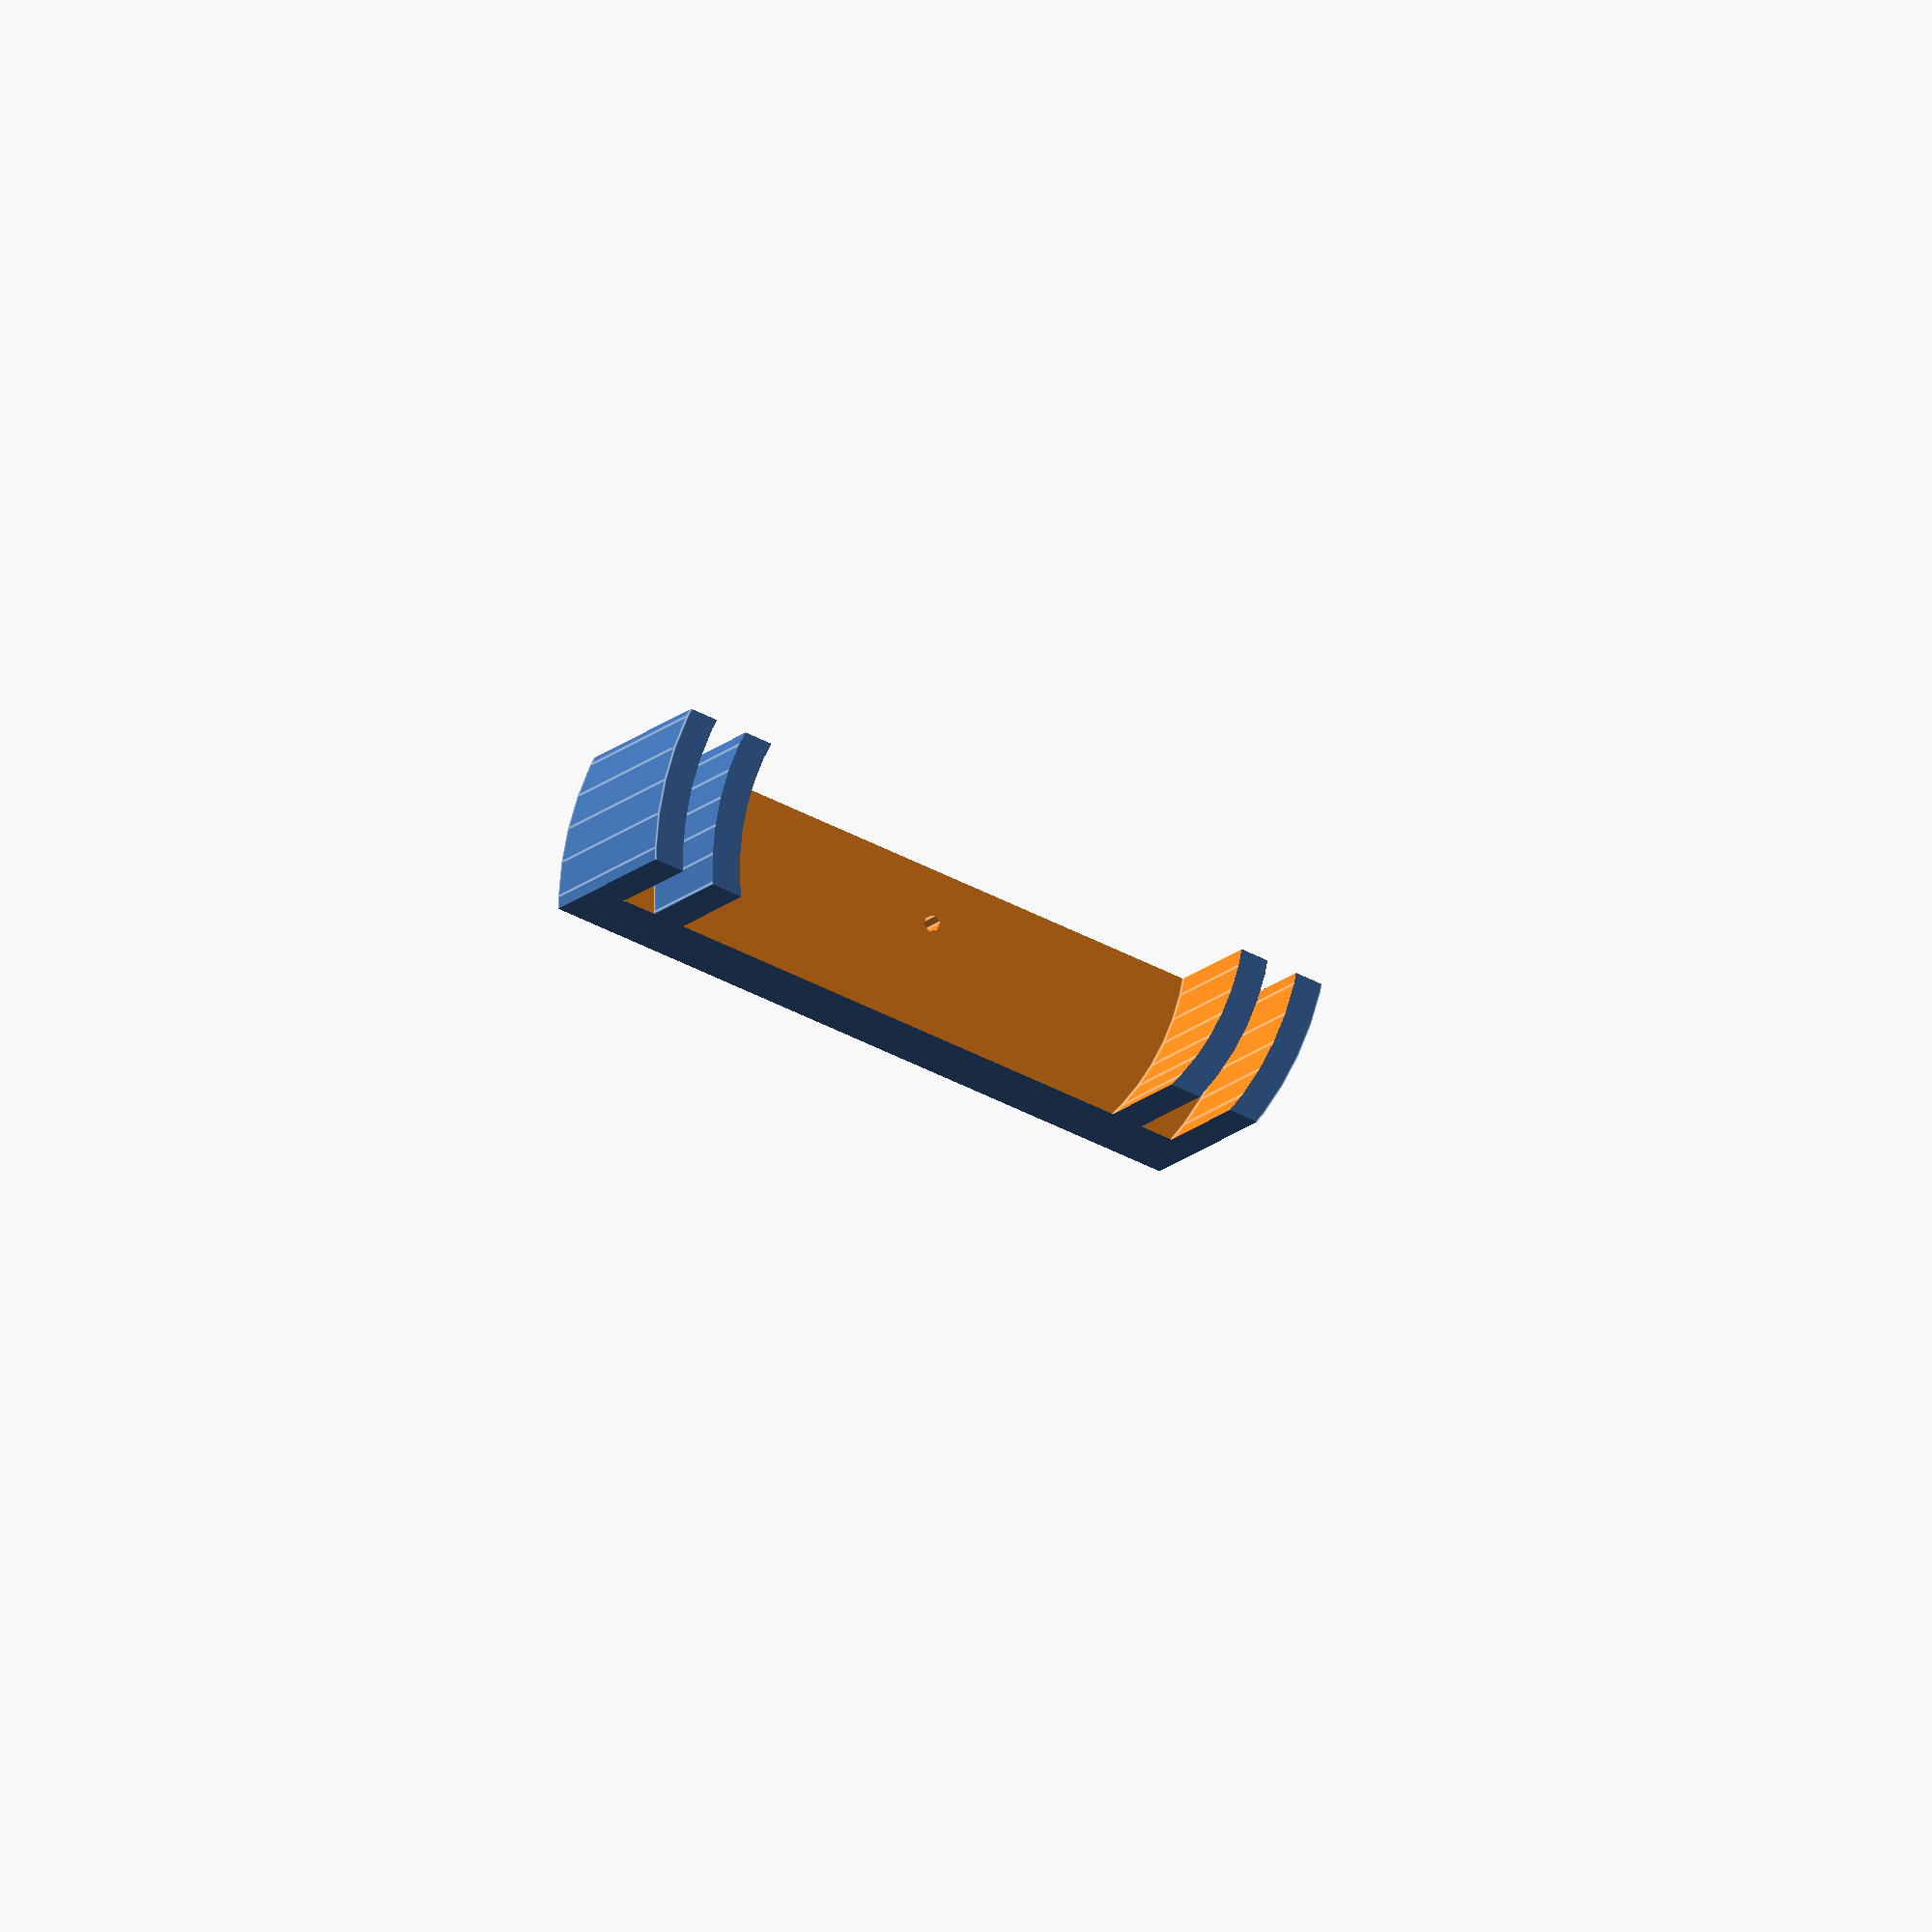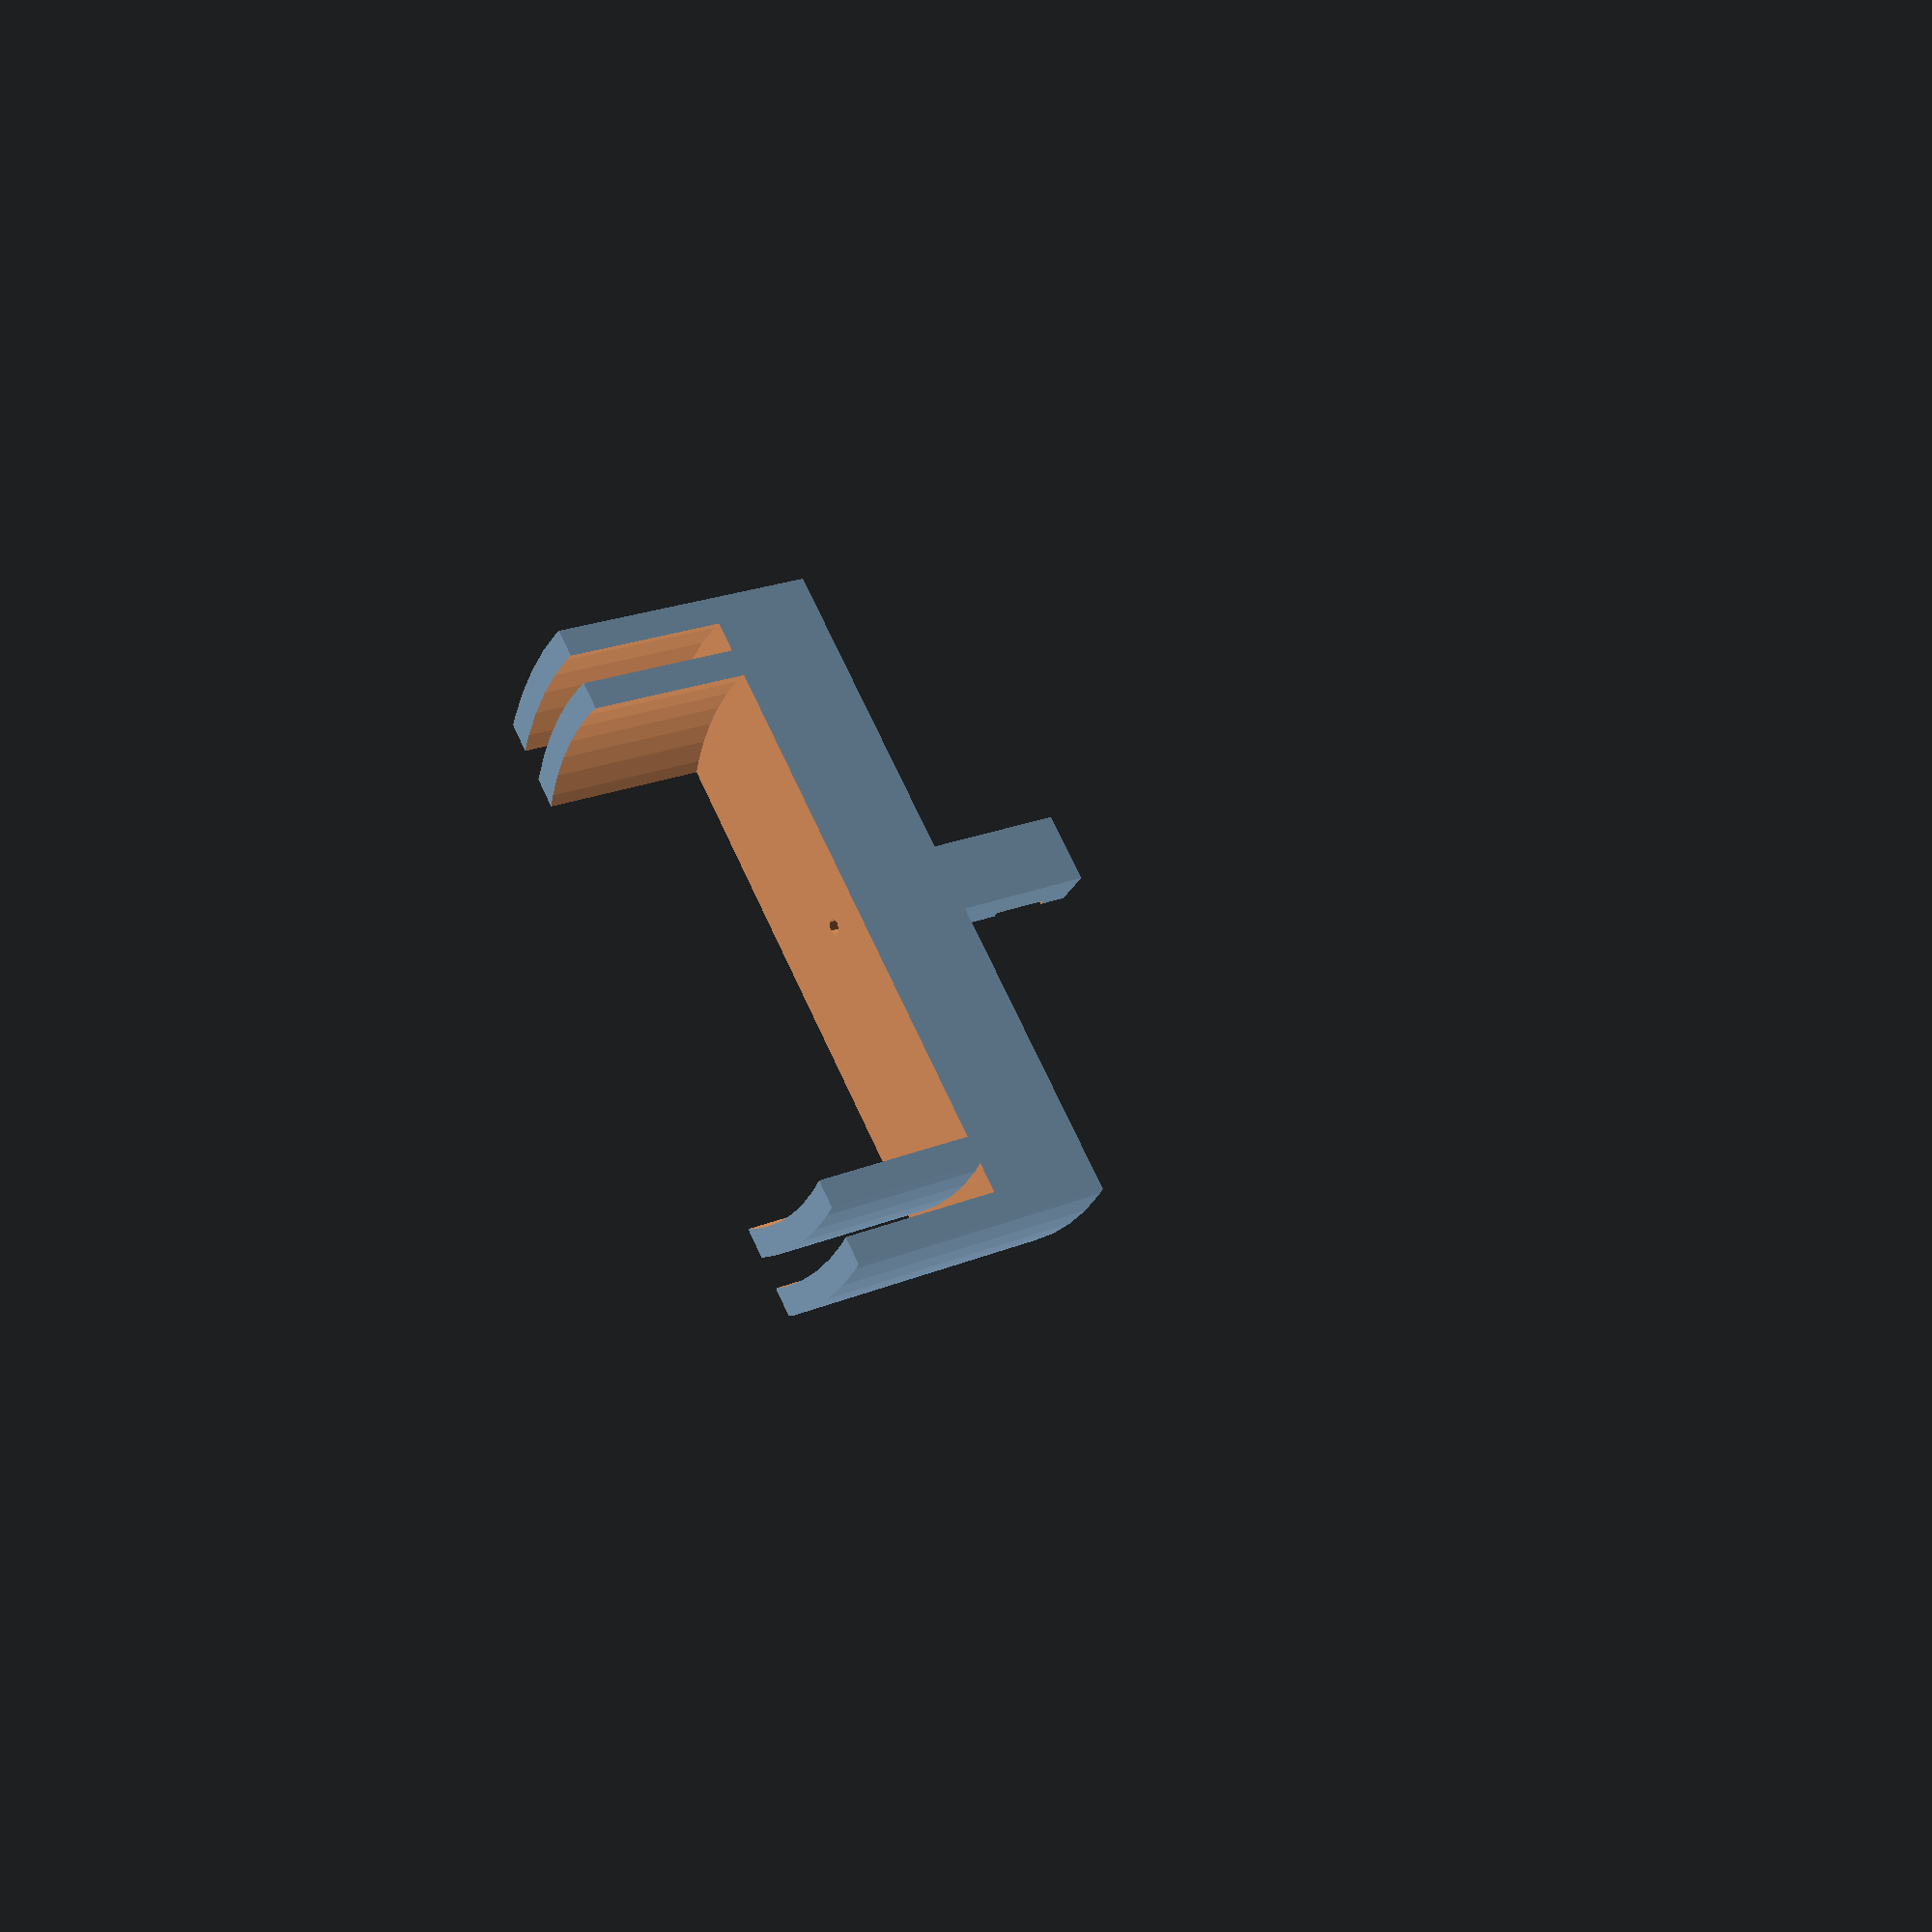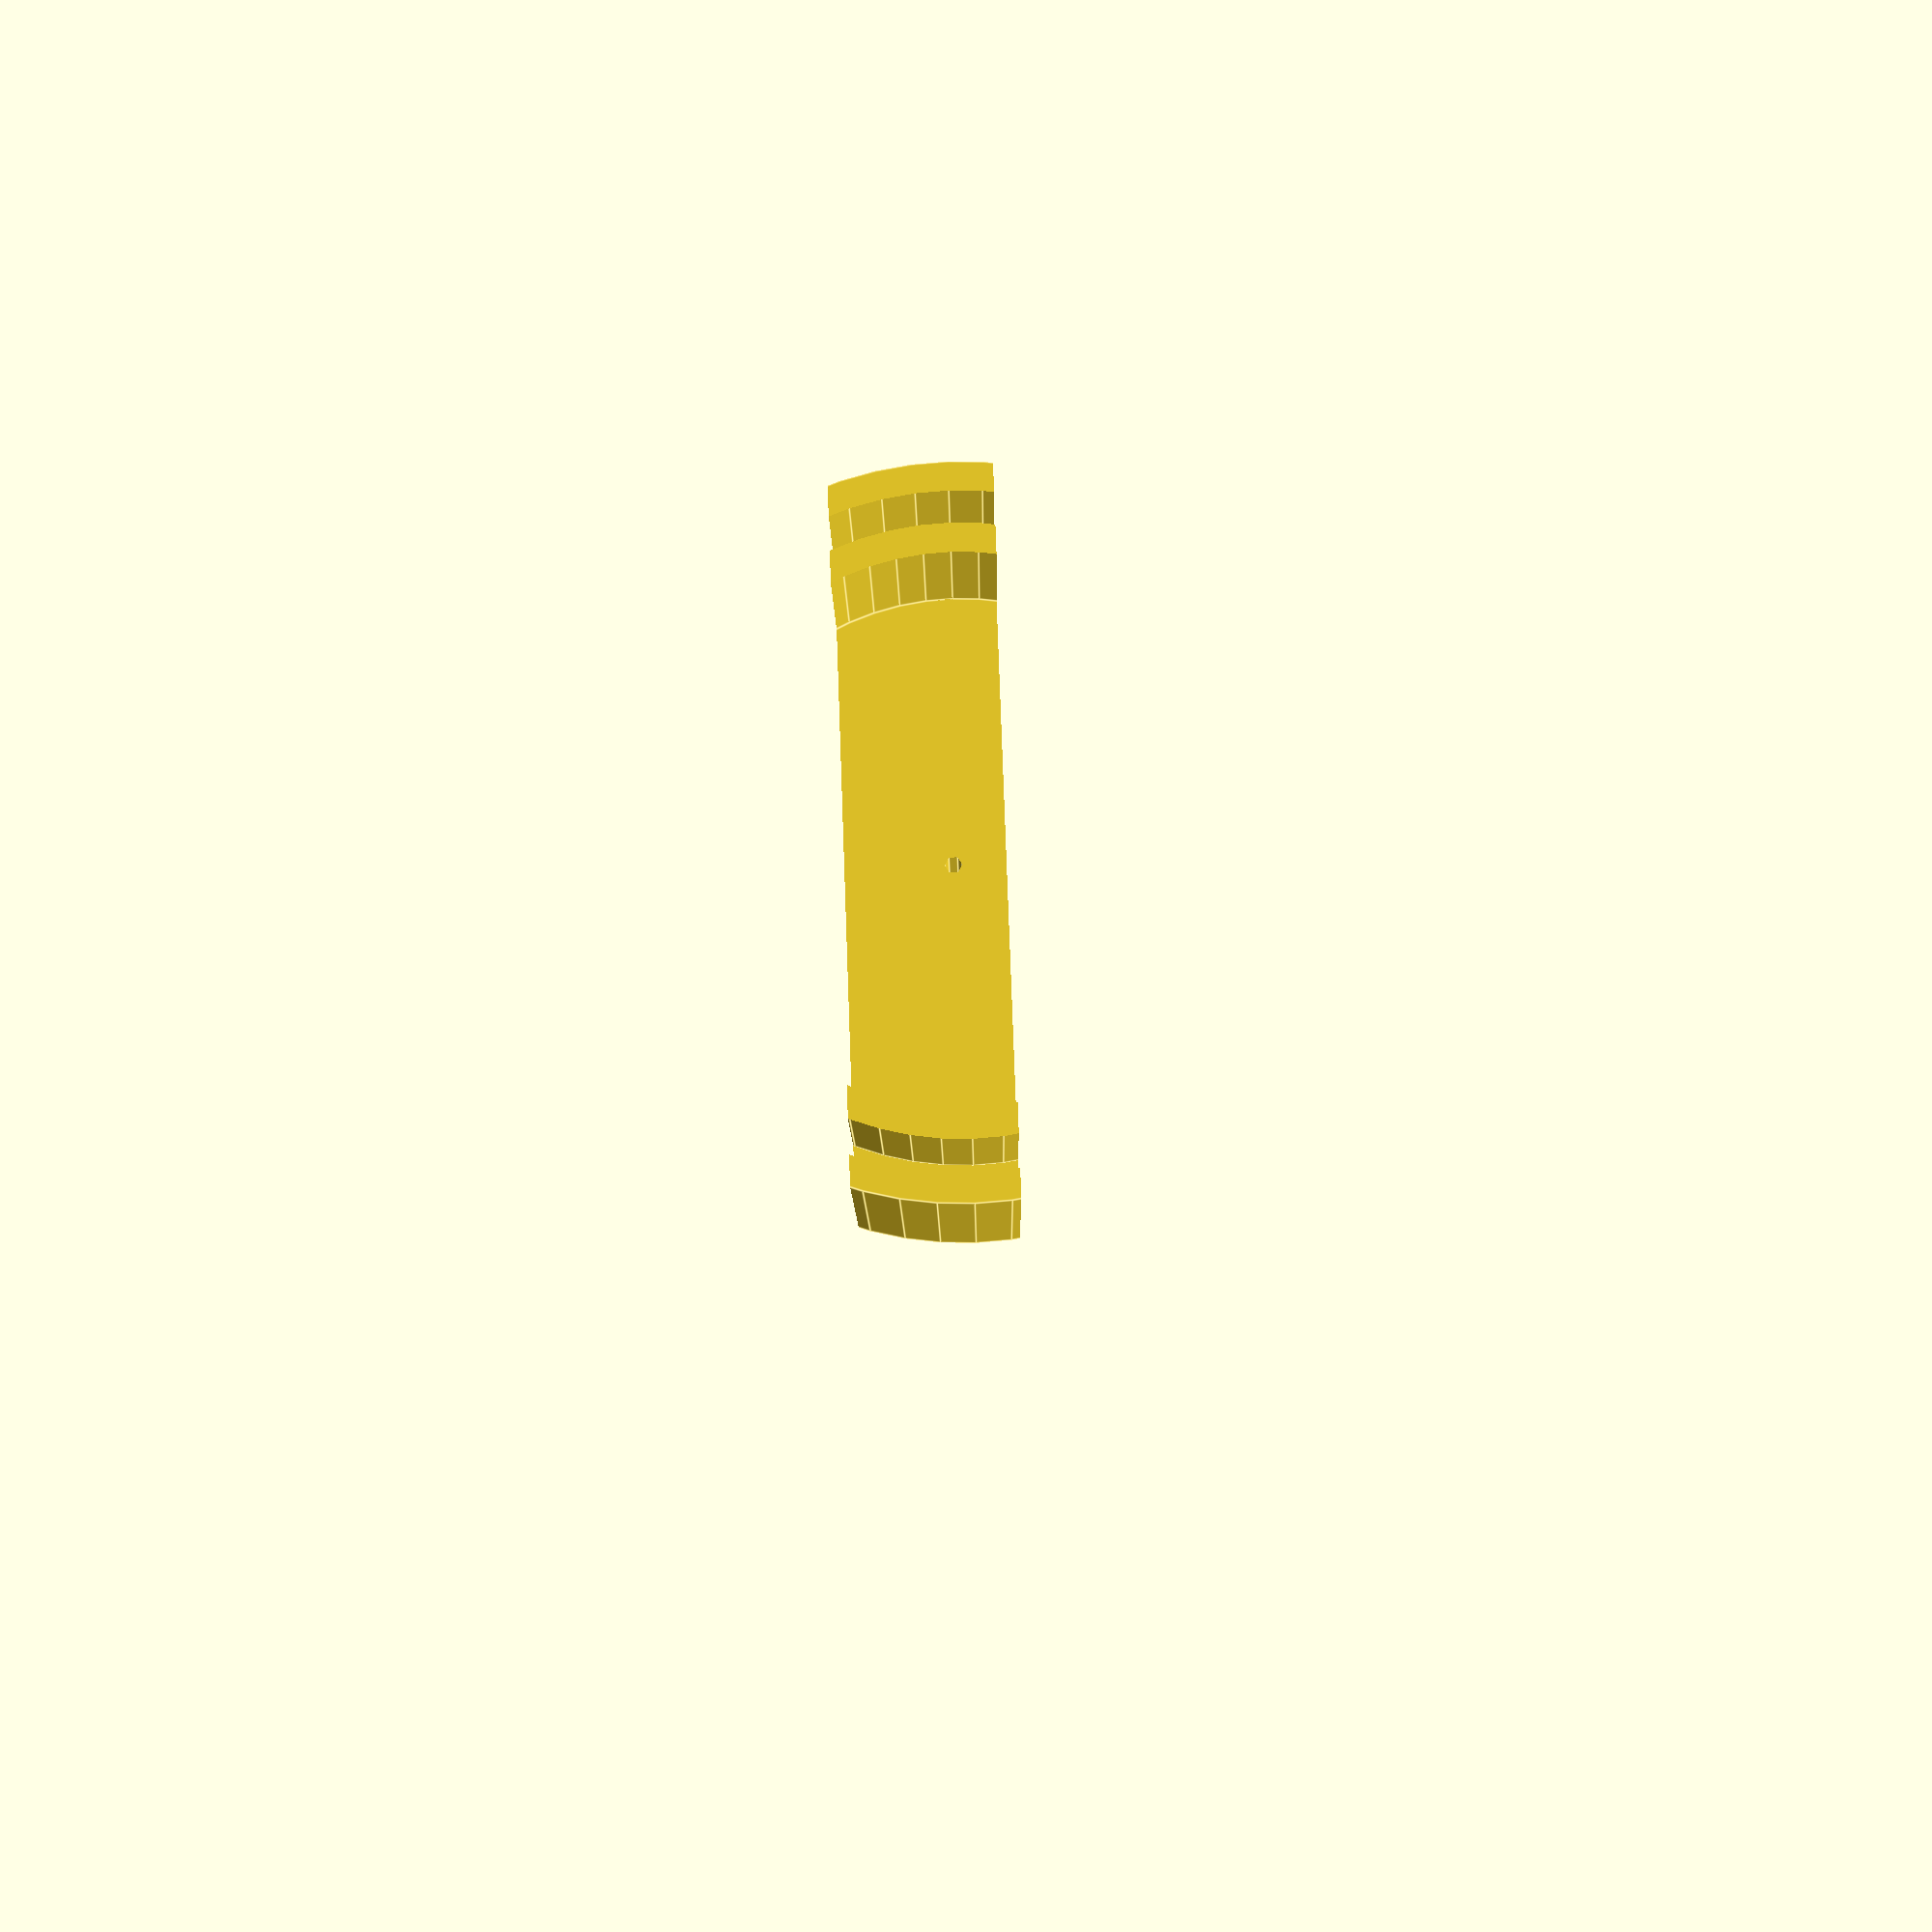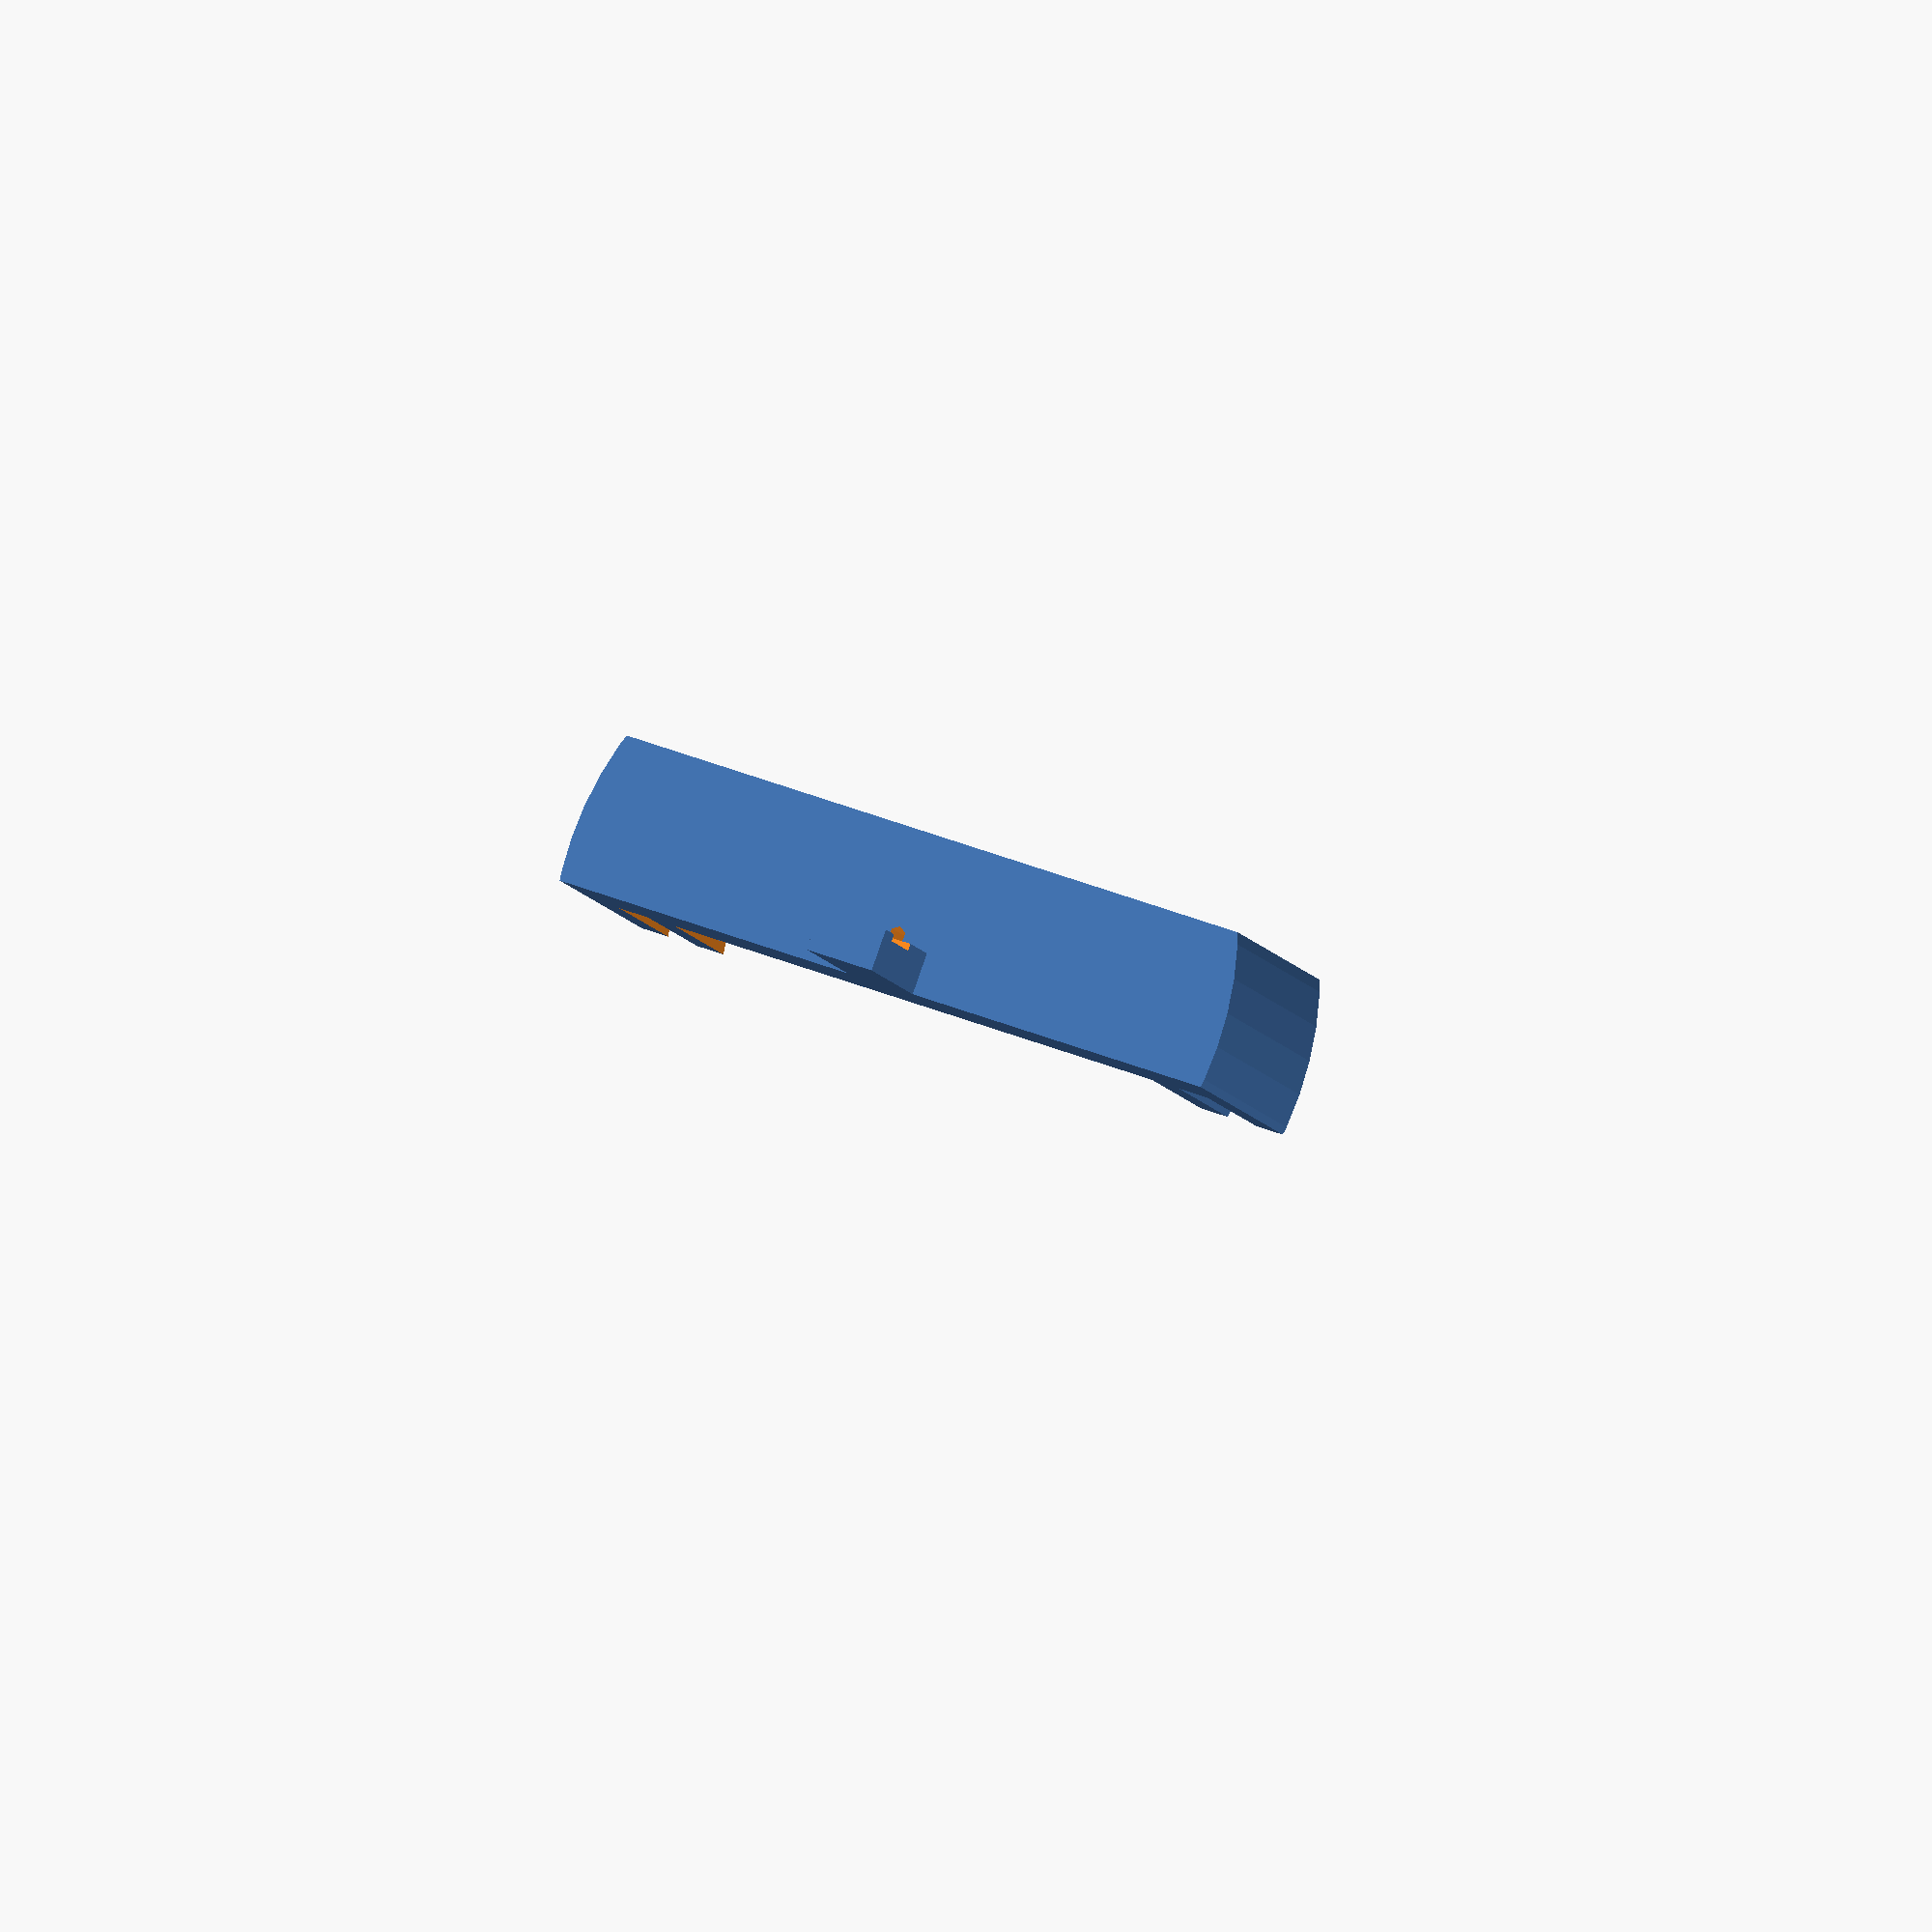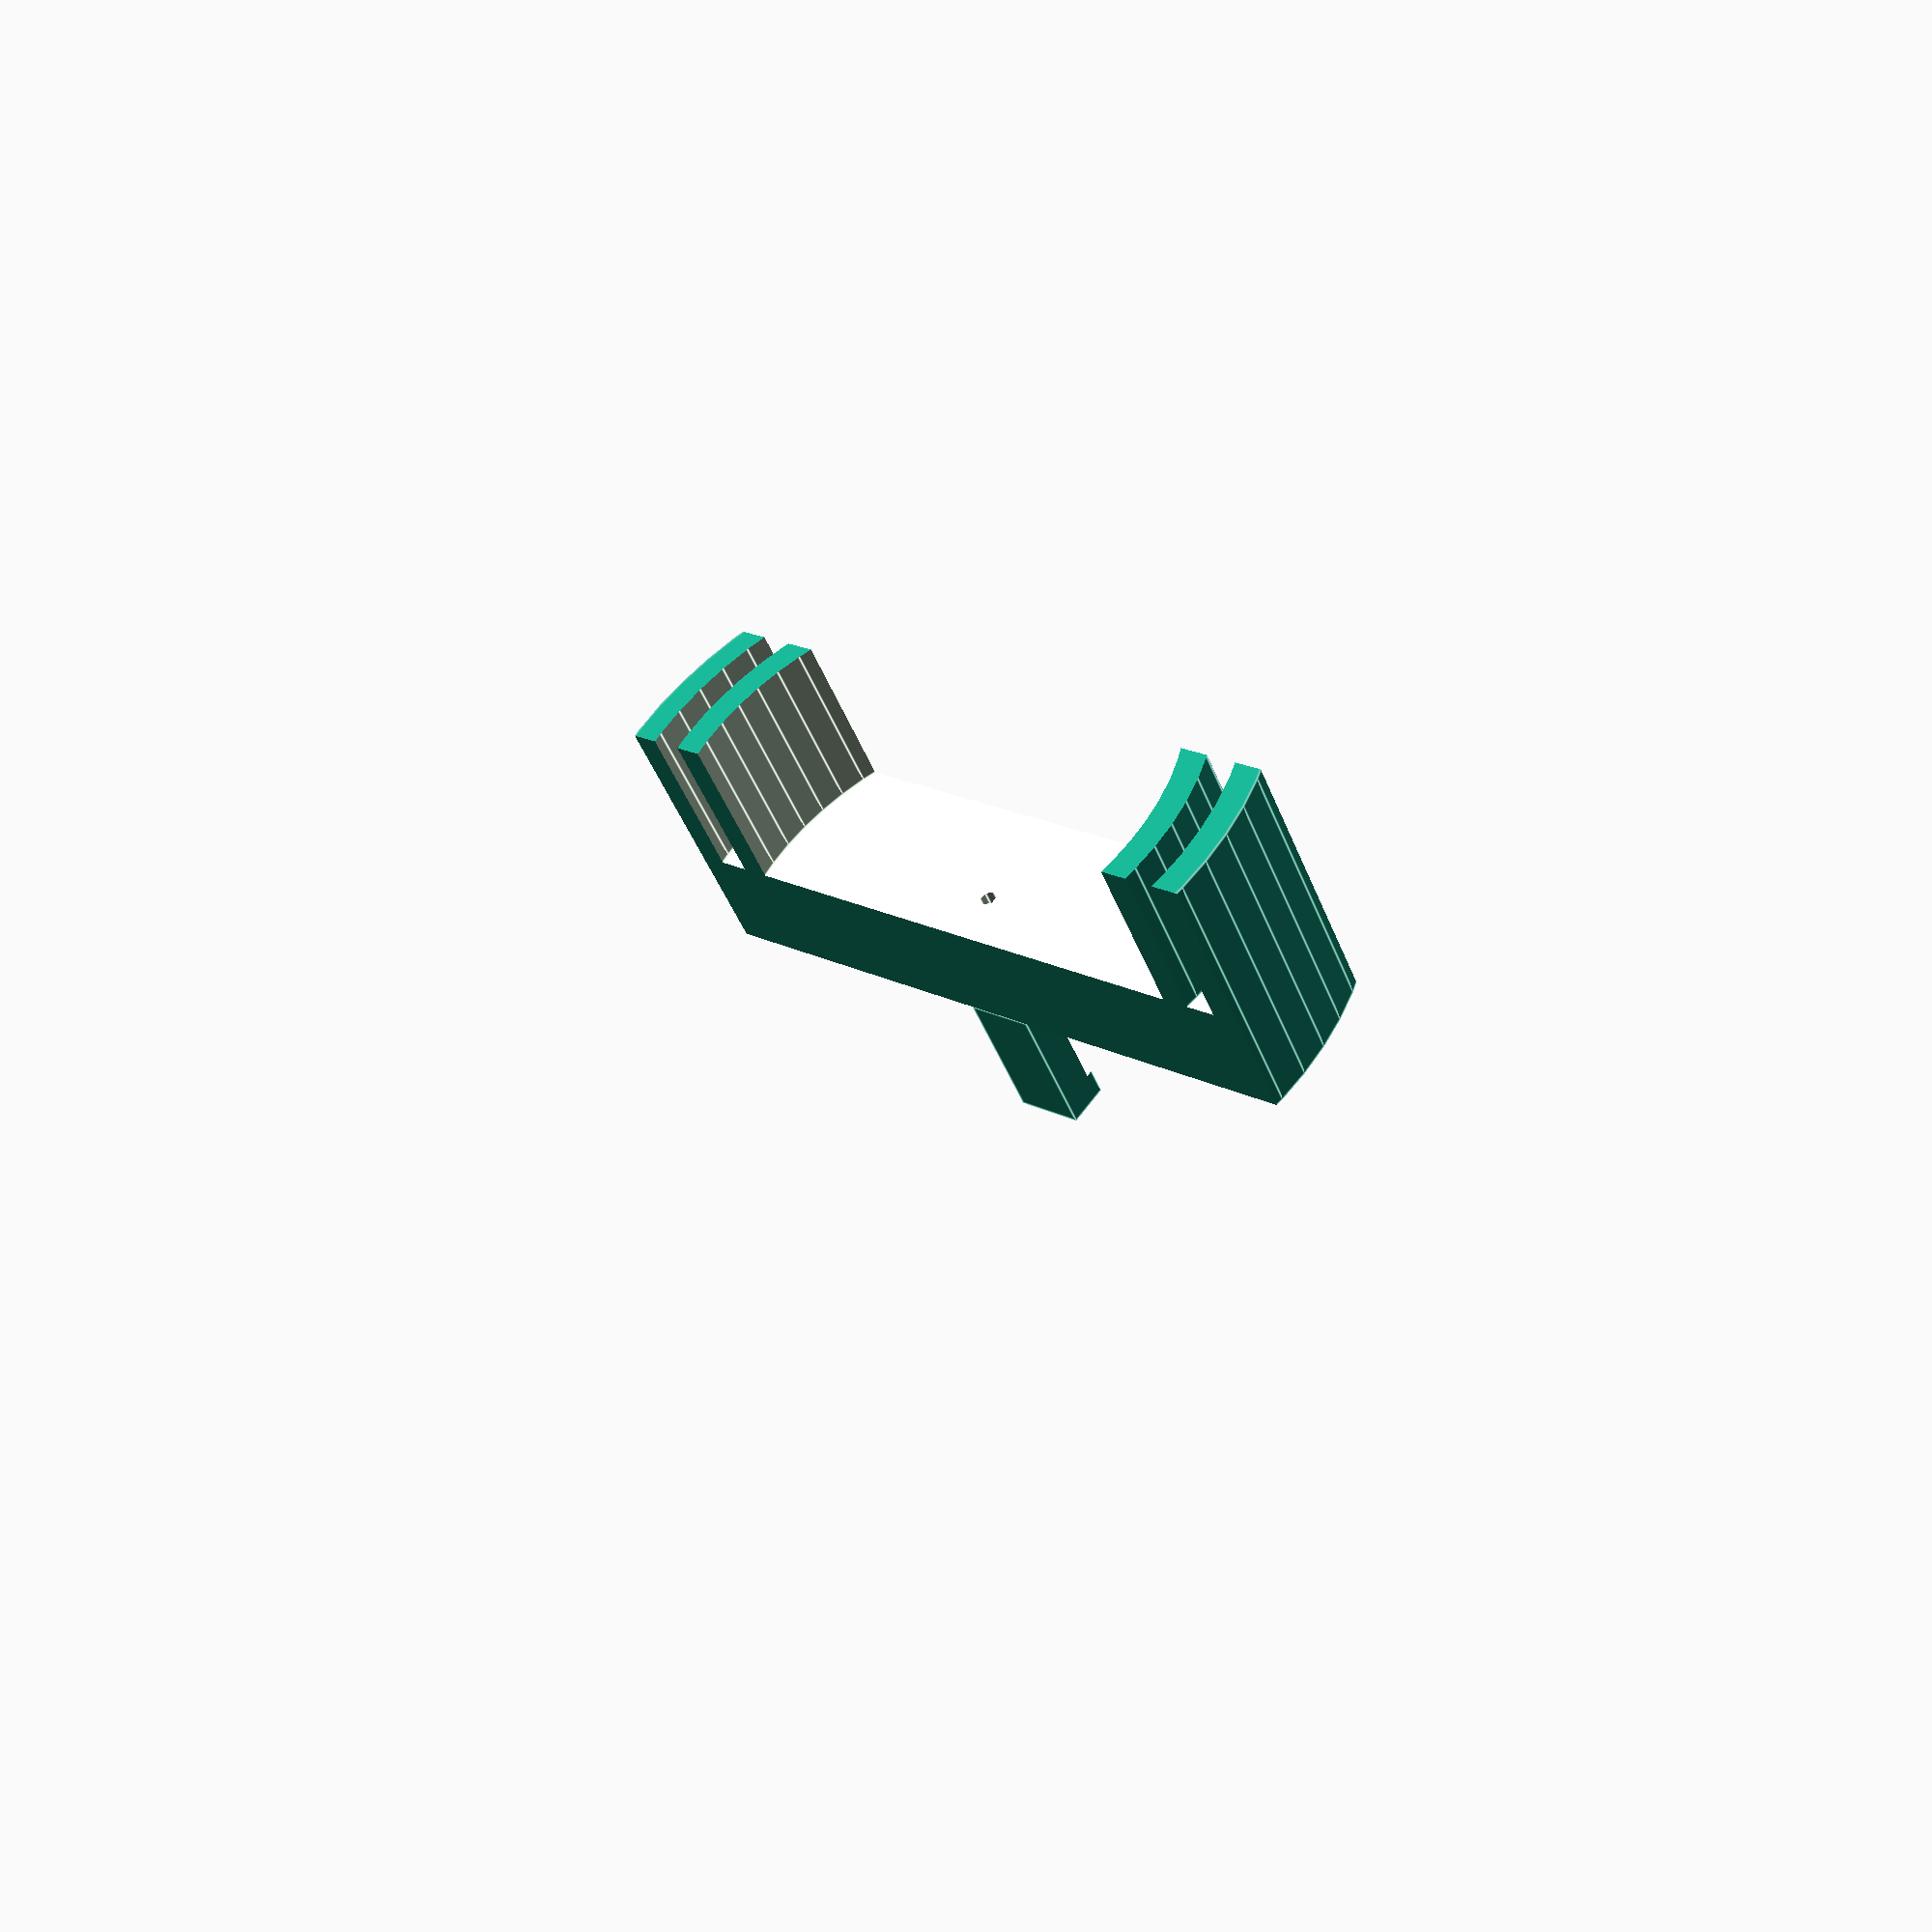
<openscad>
// probe_electrolysis_grip - Holds a probe wire in place while the end is electro-etched
// (c)2024 vik@diamondage.co.nz, released under GPL V3 or later.
// Note: Values given fit a standard 45mm urine sample container

wire_rad=0.6;
grip_tab_height=10;
grip_tab_width=5;
grip_tab_thick=3;   // Offset the assembly so that the grip is thinner.
wall=2;
pot_max_rad=45.6/2;
pot_min_rad=41.2/2;
brim_height=20;
bar_width=11;
bar_height=8;

// A shape like the top entrance to the pot
module pot_model() {
    difference() {
        cylinder(h=brim_height,r=pot_max_rad,$fn=64);
        cylinder(h=brim_height,r=pot_min_rad,$fn=64);
    }
}

module pot_lid() difference() {
    // Start with a cylinder that is bigger than the pot
    cylinder(h=brim_height,r=pot_max_rad+wall,$fn=64);
    // Chop out the pot brim
    translate([0,0,bar_height]) pot_model();
    // Leave the bar height in the moddle clear
    translate([0,0,bar_height]) cylinder(h=brim_height,r=pot_min_rad-wall,$fn=64);
}

module electro_grip() difference() {
    union() {
        // Keep the bot on the middle of the lid that is the width of the bar.
        intersection() {
            pot_lid();
            translate([bar_width/2-grip_tab_thick,bar_width/2,0]) cube([bar_width,pot_max_rad*4,brim_height*4],center=true);
        }
        // Add a tab to clip the wire onto. Put a notch in it for croc clip
        translate([-grip_tab_thick,-grip_tab_width/2,-grip_tab_height]) difference() {
            cube([grip_tab_thick,grip_tab_width,grip_tab_height]);
            translate([grip_tab_thick,0,grip_tab_height-6]) cube([1,grip_tab_width*3,4],center=true);
        }
    }
    // punch a hole in the middle for the wire
    translate([wire_rad,0,0]) cylinder(h=bar_height*5,r=wire_rad,center=true,$fn=6);
}

translate([0,0,grip_tab_thick]) rotate([0,-90,0])
electro_grip();
</openscad>
<views>
elev=107.3 azim=290.8 roll=161.6 proj=o view=edges
elev=30.0 azim=207.4 roll=156.4 proj=p view=wireframe
elev=271.1 azim=80.5 roll=87.9 proj=p view=edges
elev=94.0 azim=107.5 roll=340.9 proj=o view=wireframe
elev=120.5 azim=296.0 roll=324.2 proj=p view=edges
</views>
